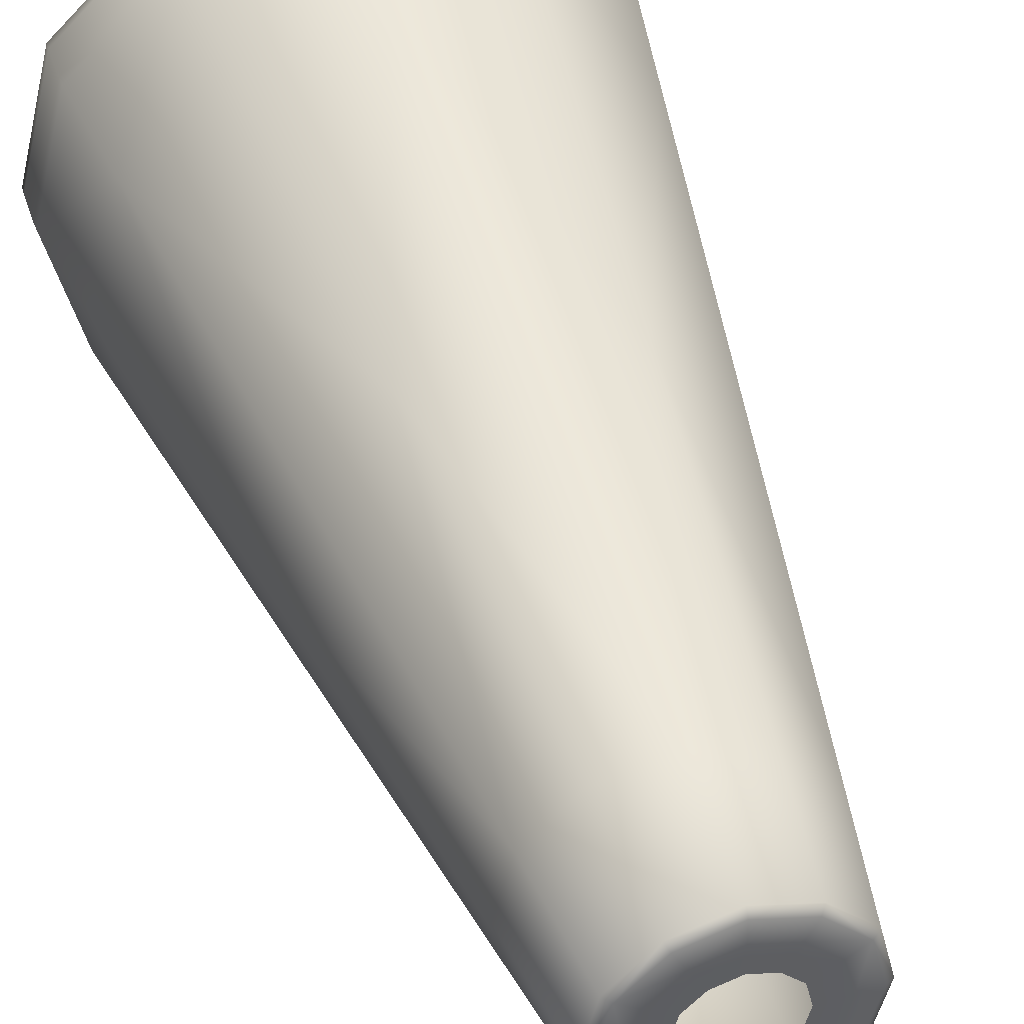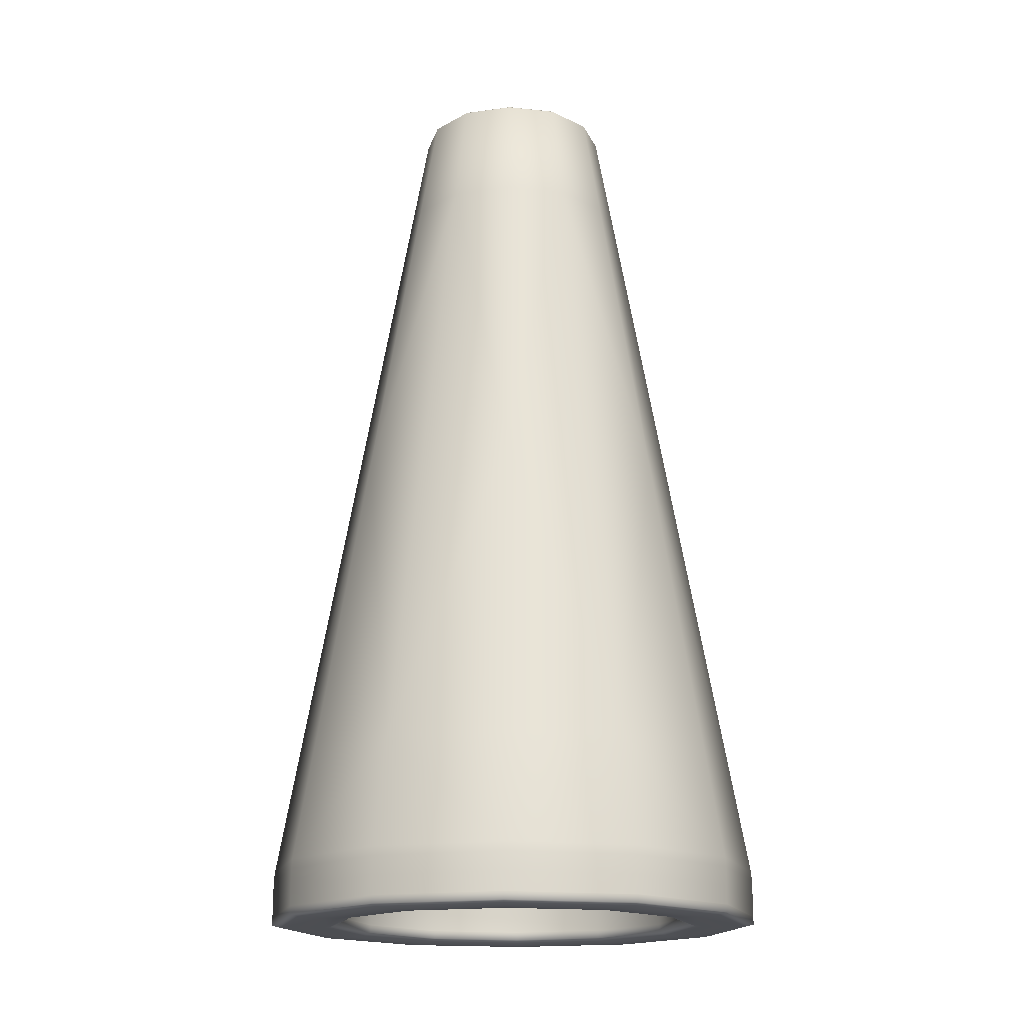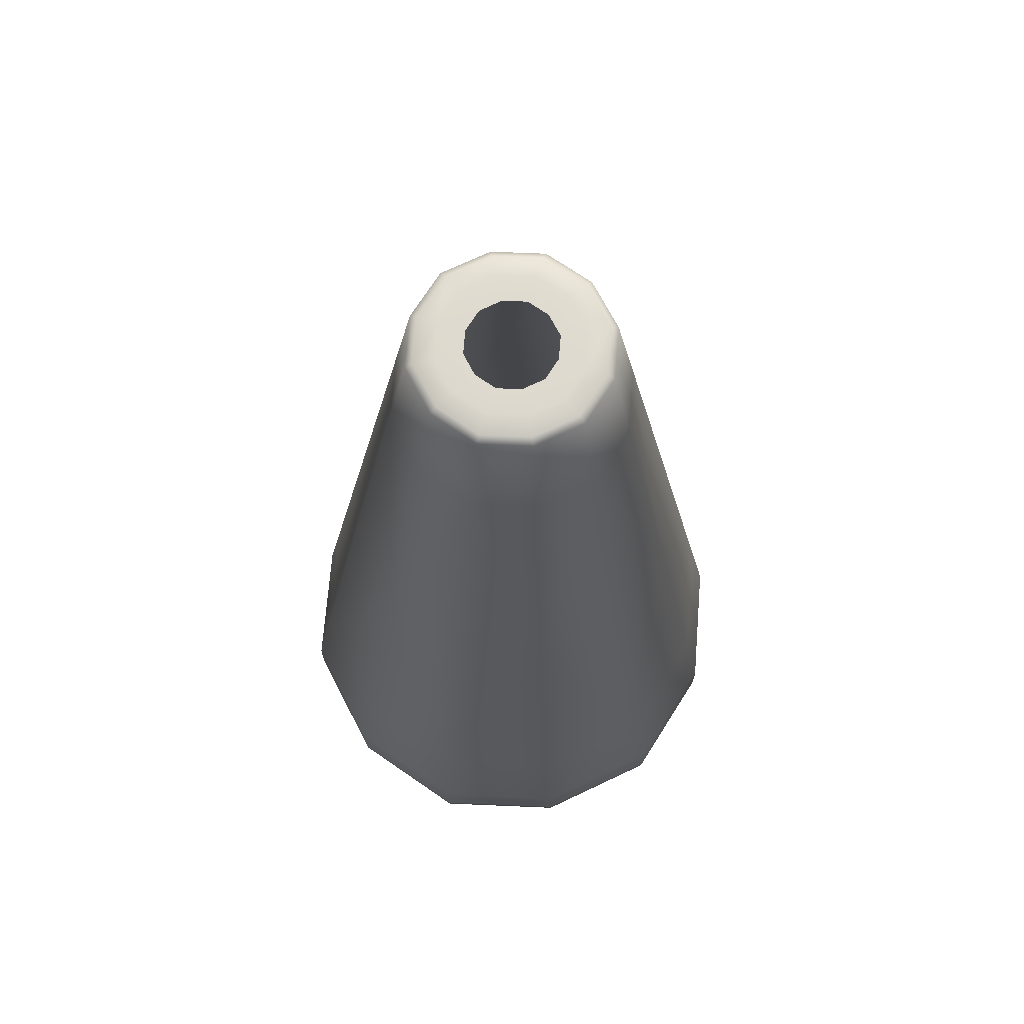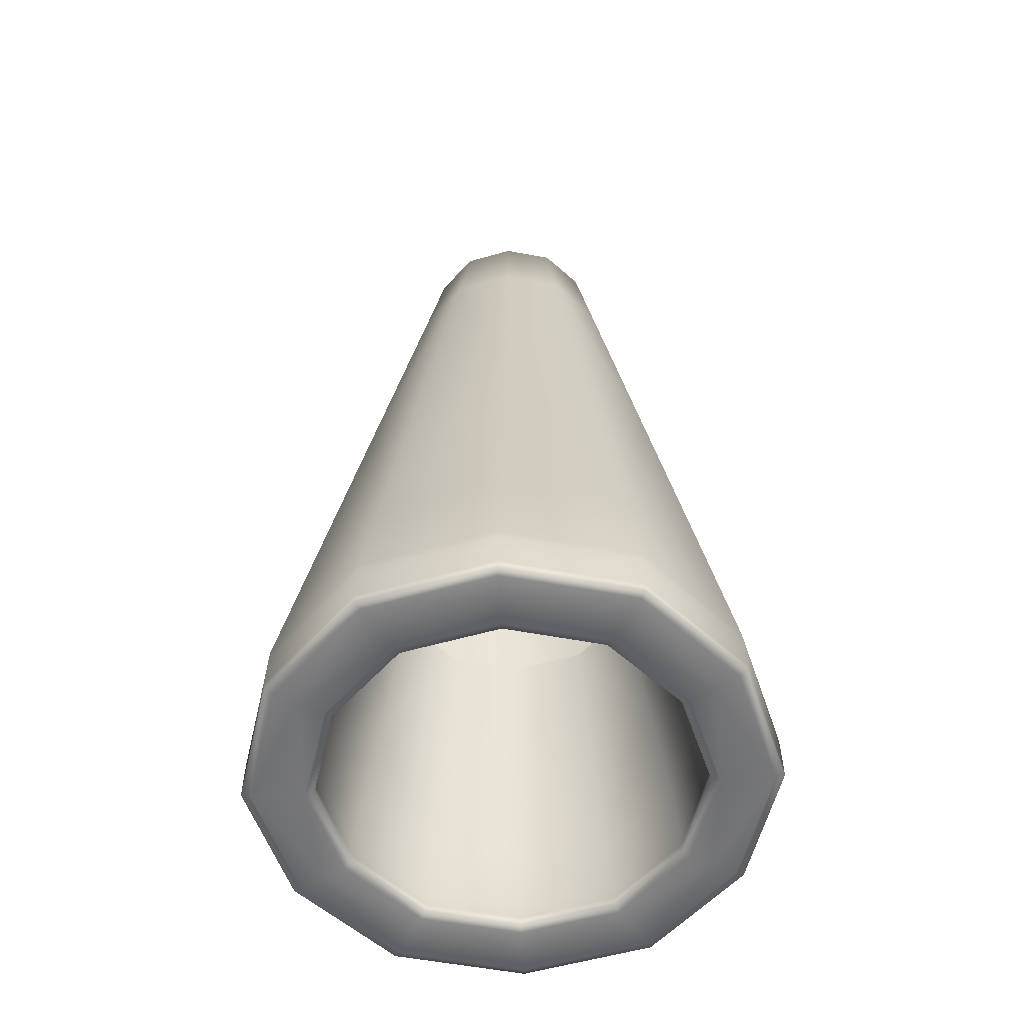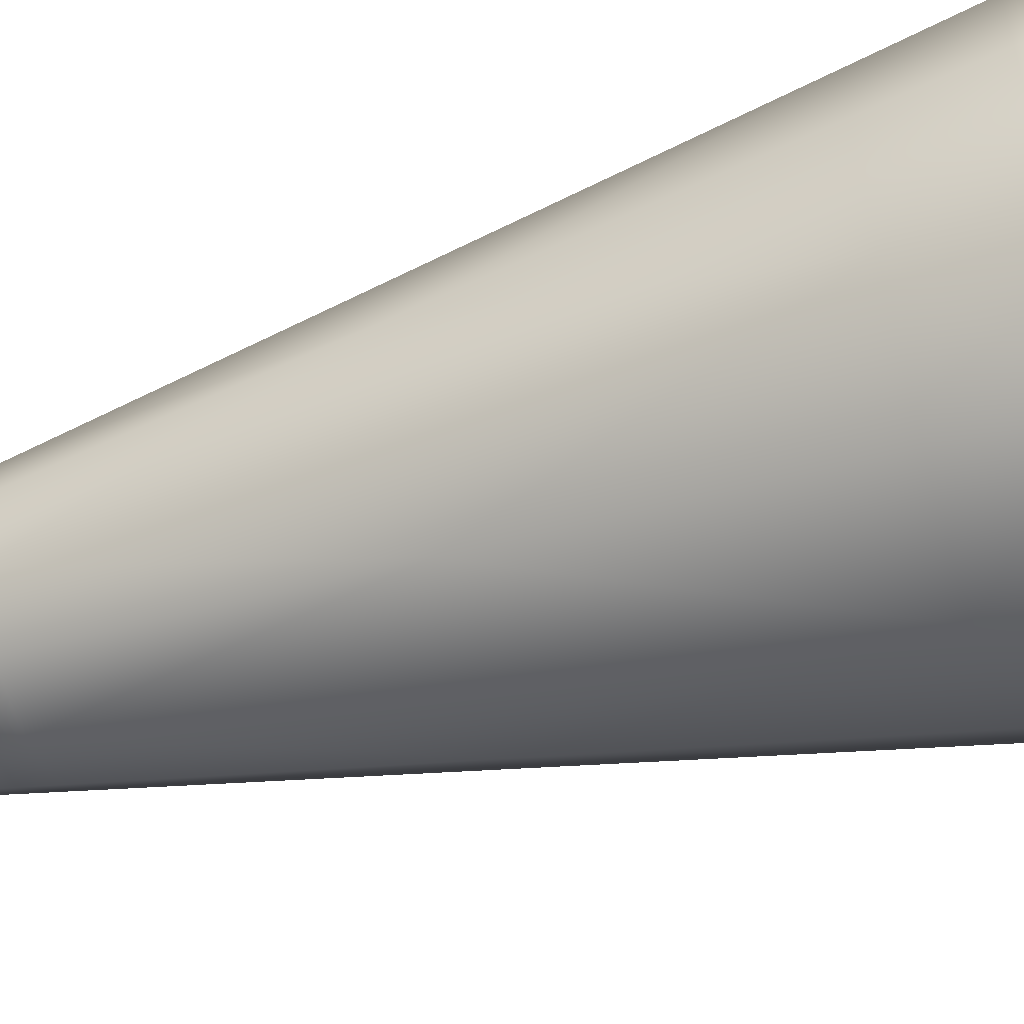
<metadata>
{"format":"obj","ext":"obj","renderer":"f3d","projection":"perspective","resolution":1024,"background":"white","views":[{"elev":43.0,"azim":163.0,"up":"+Z"},{"elev":-17.1,"azim":-88.2,"up":"+Y"},{"elev":70.7,"azim":78.5,"up":"+Y"},{"elev":-56.0,"azim":152.8,"up":"+Y"},{"elev":-53.6,"azim":-72.9,"up":"+Z"}]}
</metadata>
<code>
v 0.05833 1.708 -2.749
v 0.05781 1.708 -2.748
v 0.05847 1.708 -2.747
v 0.05938 1.708 -2.748
v 0.06007 1.708 -2.748
v 0.05872 1.708 -2.749
v 0.05693 1.708 -2.75
v 0.05693 1.708 -2.749
v 0.05693 1.708 -2.748
v 0.05973 1.708 -2.746
v 0.05869 1.708 -2.746
v 0.05847 1.708 -2.745
v 0.05938 1.708 -2.745
v 0.06007 1.708 -2.744
v 0.06052 1.708 -2.746
v 0.05833 1.708 -2.744
v 0.05781 1.708 -2.745
v 0.05693 1.708 -2.744
v 0.05693 1.708 -2.743
v 0.05693 1.708 -2.743
v 0.05872 1.708 -2.743
v 0.05553 1.708 -2.744
v 0.05605 1.708 -2.745
v 0.05539 1.708 -2.745
v 0.05448 1.708 -2.745
v 0.05379 1.708 -2.744
v 0.05513 1.708 -2.743
v 0.05413 1.708 -2.746
v 0.05517 1.708 -2.746
v 0.05539 1.708 -2.747
v 0.05448 1.708 -2.748
v 0.05379 1.708 -2.748
v 0.05334 1.708 -2.746
v 0.05553 1.708 -2.749
v 0.05605 1.708 -2.748
v 0.05513 1.708 -2.749
v 0.05264 1.671 -2.754
v 0.04943 1.671 -2.751
v 0.04854 1.672 -2.751
v 0.05214 1.672 -2.754
v 0.05693 1.672 -2.756
v 0.05693 1.671 -2.755
v 0.05693 1.672 -2.754
v 0.05315 1.672 -2.753
v 0.05031 1.672 -2.75
v 0.04836 1.671 -2.746
v 0.04943 1.671 -2.742
v 0.04854 1.672 -2.741
v 0.04735 1.672 -2.746
v 0.04936 1.672 -2.746
v 0.05031 1.672 -2.742
v 0.05264 1.671 -2.739
v 0.05214 1.672 -2.738
v 0.05315 1.672 -2.74
v 0.05693 1.672 -2.739
v 0.05693 1.671 -2.738
v 0.05693 1.672 -2.737
v 0.06121 1.671 -2.739
v 0.06443 1.671 -2.742
v 0.06531 1.672 -2.741
v 0.06172 1.672 -2.738
v 0.06071 1.672 -2.74
v 0.06355 1.672 -2.742
v 0.0655 1.671 -2.746
v 0.06443 1.671 -2.751
v 0.06531 1.672 -2.751
v 0.06651 1.672 -2.746
v 0.06449 1.672 -2.746
v 0.06355 1.672 -2.75
v 0.06121 1.671 -2.754
v 0.06172 1.672 -2.754
v 0.06071 1.672 -2.753
v 0.05378 1.679 -2.752
v 0.05141 1.679 -2.749
v 0.05081 1.675 -2.75
v 0.05343 1.675 -2.752
v 0.05693 1.675 -2.753
v 0.05693 1.679 -2.753
v 0.05693 1.685 -2.752
v 0.05424 1.685 -2.751
v 0.05222 1.685 -2.749
v 0.05062 1.679 -2.746
v 0.05141 1.679 -2.743
v 0.05081 1.675 -2.743
v 0.04993 1.675 -2.746
v 0.05155 1.685 -2.746
v 0.05222 1.685 -2.743
v 0.05378 1.679 -2.741
v 0.05343 1.675 -2.74
v 0.05424 1.685 -2.742
v 0.05693 1.685 -2.741
v 0.05693 1.679 -2.74
v 0.05693 1.675 -2.739
v 0.06008 1.679 -2.741
v 0.06244 1.679 -2.743
v 0.06305 1.675 -2.743
v 0.06043 1.675 -2.74
v 0.05962 1.685 -2.742
v 0.06164 1.685 -2.743
v 0.06323 1.679 -2.746
v 0.06244 1.679 -2.749
v 0.06305 1.675 -2.75
v 0.06392 1.675 -2.746
v 0.06231 1.685 -2.746
v 0.06164 1.685 -2.749
v 0.06008 1.679 -2.752
v 0.06043 1.675 -2.752
v 0.05962 1.685 -2.751
v 0.05499 1.707 -2.75
v 0.05693 1.707 -2.75
v 0.05693 1.703 -2.751
v 0.0546 1.703 -2.75
v 0.05286 1.703 -2.749
v 0.05353 1.707 -2.748
v 0.05305 1.707 -2.746
v 0.05228 1.703 -2.746
v 0.05286 1.703 -2.744
v 0.05353 1.707 -2.744
v 0.05499 1.707 -2.743
v 0.05693 1.707 -2.742
v 0.0546 1.703 -2.742
v 0.05693 1.703 -2.741
v 0.05887 1.707 -2.743
v 0.05925 1.703 -2.742
v 0.061 1.703 -2.744
v 0.06032 1.707 -2.744
v 0.06081 1.707 -2.746
v 0.06158 1.703 -2.746
v 0.061 1.703 -2.749
v 0.06032 1.707 -2.748
v 0.05887 1.707 -2.75
v 0.05925 1.703 -2.75
v 0.05348 1.691 -2.752
v 0.05693 1.691 -2.753
v 0.05693 1.678 -2.755
v 0.05237 1.678 -2.754
v 0.04895 1.678 -2.751
v 0.0509 1.691 -2.75
v 0.05198 1.674 -2.755
v 0.05693 1.674 -2.756
v 0.05693 1.673 -2.756
v 0.05197 1.673 -2.755
v 0.04826 1.673 -2.751
v 0.04828 1.674 -2.751
v 0.05004 1.691 -2.746
v 0.04781 1.678 -2.746
v 0.04895 1.678 -2.742
v 0.0509 1.691 -2.743
v 0.04704 1.674 -2.746
v 0.04702 1.673 -2.746
v 0.04826 1.673 -2.741
v 0.04828 1.674 -2.741
v 0.05348 1.691 -2.74
v 0.05693 1.691 -2.739
v 0.05237 1.678 -2.738
v 0.05693 1.678 -2.737
v 0.05198 1.674 -2.738
v 0.05693 1.674 -2.736
v 0.05197 1.673 -2.738
v 0.05693 1.673 -2.736
v 0.06037 1.691 -2.74
v 0.06149 1.678 -2.738
v 0.06491 1.678 -2.742
v 0.06295 1.691 -2.743
v 0.06187 1.674 -2.738
v 0.06188 1.673 -2.738
v 0.0656 1.673 -2.741
v 0.06558 1.674 -2.741
v 0.06382 1.691 -2.746
v 0.06605 1.678 -2.746
v 0.06491 1.678 -2.751
v 0.06295 1.691 -2.75
v 0.06682 1.674 -2.746
v 0.06684 1.673 -2.746
v 0.0656 1.673 -2.751
v 0.06558 1.674 -2.751
v 0.06037 1.691 -2.752
v 0.06149 1.678 -2.754
v 0.06187 1.674 -2.755
v 0.06188 1.673 -2.755
v 0.06189 1.673 -2.755
v 0.05693 1.673 -2.756
v 0.06561 1.673 -2.751
v 0.06561 1.672 -2.751
v 0.06189 1.672 -2.755
v 0.05693 1.672 -2.756
v 0.06189 1.672 -2.755
v 0.05693 1.672 -2.756
v 0.06561 1.672 -2.751
v 0.06685 1.673 -2.746
v 0.06561 1.673 -2.741
v 0.06561 1.672 -2.741
v 0.06685 1.672 -2.746
v 0.06685 1.672 -2.746
v 0.06561 1.672 -2.741
v 0.06189 1.673 -2.738
v 0.05693 1.673 -2.736
v 0.05693 1.672 -2.736
v 0.06189 1.672 -2.738
v 0.06189 1.672 -2.738
v 0.05693 1.672 -2.736
v 0.05197 1.673 -2.738
v 0.04825 1.673 -2.741
v 0.04825 1.672 -2.741
v 0.05197 1.672 -2.738
v 0.05197 1.672 -2.738
v 0.04825 1.672 -2.741
v 0.04701 1.673 -2.746
v 0.04825 1.673 -2.751
v 0.04825 1.672 -2.751
v 0.04701 1.672 -2.746
v 0.04701 1.672 -2.746
v 0.04825 1.672 -2.751
v 0.05197 1.673 -2.755
v 0.05197 1.672 -2.755
v 0.05197 1.672 -2.755
v 0.06054 1.672 -2.752
v 0.05693 1.672 -2.753
v 0.06325 1.672 -2.75
v 0.06325 1.672 -2.75
v 0.06054 1.672 -2.752
v 0.05693 1.672 -2.753
v 0.06054 1.673 -2.752
v 0.05693 1.673 -2.753
v 0.06325 1.673 -2.75
v 0.06415 1.672 -2.746
v 0.06325 1.672 -2.743
v 0.06325 1.672 -2.743
v 0.06415 1.672 -2.746
v 0.06415 1.673 -2.746
v 0.06325 1.673 -2.743
v 0.06054 1.672 -2.74
v 0.05693 1.672 -2.739
v 0.05693 1.672 -2.739
v 0.06054 1.672 -2.74
v 0.06054 1.673 -2.74
v 0.05693 1.673 -2.739
v 0.05332 1.672 -2.74
v 0.0506 1.672 -2.743
v 0.0506 1.672 -2.743
v 0.05332 1.672 -2.74
v 0.05332 1.673 -2.74
v 0.0506 1.673 -2.743
v 0.0497 1.672 -2.746
v 0.0506 1.672 -2.75
v 0.0506 1.672 -2.75
v 0.0497 1.672 -2.746
v 0.0497 1.673 -2.746
v 0.0506 1.673 -2.75
v 0.05332 1.672 -2.752
v 0.05332 1.672 -2.752
v 0.05332 1.673 -2.752
f 1 2 3
f 1 3 4
f 1 4 5
f 1 5 6
f 1 6 7
f 1 7 8
f 1 8 9
f 1 9 2
f 10 4 3
f 10 3 11
f 10 11 12
f 10 12 13
f 10 13 14
f 10 14 15
f 10 15 5
f 10 5 4
f 16 13 12
f 16 12 17
f 16 17 18
f 16 18 19
f 16 19 20
f 16 20 21
f 16 21 14
f 16 14 13
f 22 23 24
f 22 24 25
f 22 25 26
f 22 26 27
f 22 27 20
f 22 20 19
f 22 19 18
f 22 18 23
f 28 25 24
f 28 24 29
f 28 29 30
f 28 30 31
f 28 31 32
f 28 32 33
f 28 33 26
f 28 26 25
f 34 31 30
f 34 30 35
f 34 35 9
f 34 9 8
f 34 8 7
f 34 7 36
f 34 36 32
f 34 32 31
f 37 38 39
f 37 39 40
f 37 40 41
f 37 41 42
f 37 42 43
f 37 43 44
f 37 44 45
f 37 45 38
f 46 47 48
f 46 48 49
f 46 49 39
f 46 39 38
f 46 38 45
f 46 45 50
f 46 50 51
f 46 51 47
f 52 53 48
f 52 48 47
f 52 47 51
f 52 51 54
f 52 54 55
f 52 55 56
f 52 56 57
f 52 57 53
f 58 59 60
f 58 60 61
f 58 61 57
f 58 57 56
f 58 56 55
f 58 55 62
f 58 62 63
f 58 63 59
f 64 65 66
f 64 66 67
f 64 67 60
f 64 60 59
f 64 59 63
f 64 63 68
f 64 68 69
f 64 69 65
f 70 71 66
f 70 66 65
f 70 65 69
f 70 69 72
f 70 72 43
f 70 43 42
f 70 42 41
f 70 41 71
f 73 74 75
f 73 75 76
f 73 76 77
f 73 77 78
f 73 78 79
f 73 79 80
f 73 80 81
f 73 81 74
f 82 83 84
f 82 84 85
f 82 85 75
f 82 75 74
f 82 74 81
f 82 81 86
f 82 86 87
f 82 87 83
f 88 89 84
f 88 84 83
f 88 83 87
f 88 87 90
f 88 90 91
f 88 91 92
f 88 92 93
f 88 93 89
f 94 95 96
f 94 96 97
f 94 97 93
f 94 93 92
f 94 92 91
f 94 91 98
f 94 98 99
f 94 99 95
f 100 101 102
f 100 102 103
f 100 103 96
f 100 96 95
f 100 95 99
f 100 99 104
f 100 104 105
f 100 105 101
f 106 107 102
f 106 102 101
f 106 101 105
f 106 105 108
f 106 108 79
f 106 79 78
f 106 78 77
f 106 77 107
f 109 36 7
f 109 7 110
f 109 110 111
f 109 111 112
f 109 112 113
f 109 113 114
f 109 114 32
f 109 32 36
f 115 33 32
f 115 32 114
f 115 114 113
f 115 113 116
f 115 116 117
f 115 117 118
f 115 118 26
f 115 26 33
f 119 120 20
f 119 20 27
f 119 27 26
f 119 26 118
f 119 118 117
f 119 117 121
f 119 121 122
f 119 122 120
f 123 21 20
f 123 20 120
f 123 120 122
f 123 122 124
f 123 124 125
f 123 125 126
f 123 126 14
f 123 14 21
f 127 15 14
f 127 14 126
f 127 126 125
f 127 125 128
f 127 128 129
f 127 129 130
f 127 130 5
f 127 5 15
f 131 110 7
f 131 7 6
f 131 6 5
f 131 5 130
f 131 130 129
f 131 129 132
f 131 132 111
f 131 111 110
f 133 112 111
f 133 111 134
f 133 134 135
f 133 135 136
f 133 136 137
f 133 137 138
f 133 138 113
f 133 113 112
f 139 136 135
f 139 135 140
f 139 140 141
f 139 141 142
f 139 142 143
f 139 143 144
f 139 144 137
f 139 137 136
f 145 116 113
f 145 113 138
f 145 138 137
f 145 137 146
f 145 146 147
f 145 147 148
f 145 148 117
f 145 117 116
f 149 146 137
f 149 137 144
f 149 144 143
f 149 143 150
f 149 150 151
f 149 151 152
f 149 152 147
f 149 147 146
f 153 154 122
f 153 122 121
f 153 121 117
f 153 117 148
f 153 148 147
f 153 147 155
f 153 155 156
f 153 156 154
f 157 158 156
f 157 156 155
f 157 155 147
f 157 147 152
f 157 152 151
f 157 151 159
f 157 159 160
f 157 160 158
f 161 124 122
f 161 122 154
f 161 154 156
f 161 156 162
f 161 162 163
f 161 163 164
f 161 164 125
f 161 125 124
f 165 162 156
f 165 156 158
f 165 158 160
f 165 160 166
f 165 166 167
f 165 167 168
f 165 168 163
f 165 163 162
f 169 128 125
f 169 125 164
f 169 164 163
f 169 163 170
f 169 170 171
f 169 171 172
f 169 172 129
f 169 129 128
f 173 170 163
f 173 163 168
f 173 168 167
f 173 167 174
f 173 174 175
f 173 175 176
f 173 176 171
f 173 171 170
f 177 134 111
f 177 111 132
f 177 132 129
f 177 129 172
f 177 172 171
f 177 171 178
f 177 178 135
f 177 135 134
f 179 140 135
f 179 135 178
f 179 178 171
f 179 171 176
f 179 176 175
f 179 175 180
f 179 180 141
f 179 141 140
f 181 182 141
f 181 141 180
f 181 180 175
f 181 175 183
f 181 183 184
f 181 184 185
f 181 185 186
f 181 186 182
f 187 188 186
f 187 186 185
f 187 185 184
f 187 184 189
f 187 189 66
f 187 66 71
f 187 71 41
f 187 41 188
f 190 174 167
f 190 167 191
f 190 191 192
f 190 192 193
f 190 193 184
f 190 184 183
f 190 183 175
f 190 175 174
f 194 193 192
f 194 192 195
f 194 195 60
f 194 60 67
f 194 67 66
f 194 66 189
f 194 189 184
f 194 184 193
f 196 166 160
f 196 160 197
f 196 197 198
f 196 198 199
f 196 199 192
f 196 192 191
f 196 191 167
f 196 167 166
f 200 199 198
f 200 198 201
f 200 201 57
f 200 57 61
f 200 61 60
f 200 60 195
f 200 195 192
f 200 192 199
f 202 197 160
f 202 160 159
f 202 159 151
f 202 151 203
f 202 203 204
f 202 204 205
f 202 205 198
f 202 198 197
f 206 201 198
f 206 198 205
f 206 205 204
f 206 204 207
f 206 207 48
f 206 48 53
f 206 53 57
f 206 57 201
f 208 150 143
f 208 143 209
f 208 209 210
f 208 210 211
f 208 211 204
f 208 204 203
f 208 203 151
f 208 151 150
f 212 211 210
f 212 210 213
f 212 213 39
f 212 39 49
f 212 49 48
f 212 48 207
f 212 207 204
f 212 204 211
f 214 142 141
f 214 141 182
f 214 182 186
f 214 186 215
f 214 215 210
f 214 210 209
f 214 209 143
f 214 143 142
f 216 215 186
f 216 186 188
f 216 188 41
f 216 41 40
f 216 40 39
f 216 39 213
f 216 213 210
f 216 210 215
f 217 218 43
f 217 43 72
f 217 72 69
f 217 69 219
f 217 219 220
f 217 220 221
f 217 221 222
f 217 222 218
f 223 224 222
f 223 222 221
f 223 221 220
f 223 220 225
f 223 225 102
f 223 102 107
f 223 107 77
f 223 77 224
f 226 68 63
f 226 63 227
f 226 227 228
f 226 228 229
f 226 229 220
f 226 220 219
f 226 219 69
f 226 69 68
f 230 229 228
f 230 228 231
f 230 231 96
f 230 96 103
f 230 103 102
f 230 102 225
f 230 225 220
f 230 220 229
f 232 62 55
f 232 55 233
f 232 233 234
f 232 234 235
f 232 235 228
f 232 228 227
f 232 227 63
f 232 63 62
f 236 235 234
f 236 234 237
f 236 237 93
f 236 93 97
f 236 97 96
f 236 96 231
f 236 231 228
f 236 228 235
f 238 233 55
f 238 55 54
f 238 54 51
f 238 51 239
f 238 239 240
f 238 240 241
f 238 241 234
f 238 234 233
f 242 237 234
f 242 234 241
f 242 241 240
f 242 240 243
f 242 243 84
f 242 84 89
f 242 89 93
f 242 93 237
f 244 50 45
f 244 45 245
f 244 245 246
f 244 246 247
f 244 247 240
f 244 240 239
f 244 239 51
f 244 51 50
f 248 247 246
f 248 246 249
f 248 249 75
f 248 75 85
f 248 85 84
f 248 84 243
f 248 243 240
f 248 240 247
f 250 44 43
f 250 43 218
f 250 218 222
f 250 222 251
f 250 251 246
f 250 246 245
f 250 245 45
f 250 45 44
f 252 251 222
f 252 222 224
f 252 224 77
f 252 77 76
f 252 76 75
f 252 75 249
f 252 249 246
f 252 246 251

</code>
